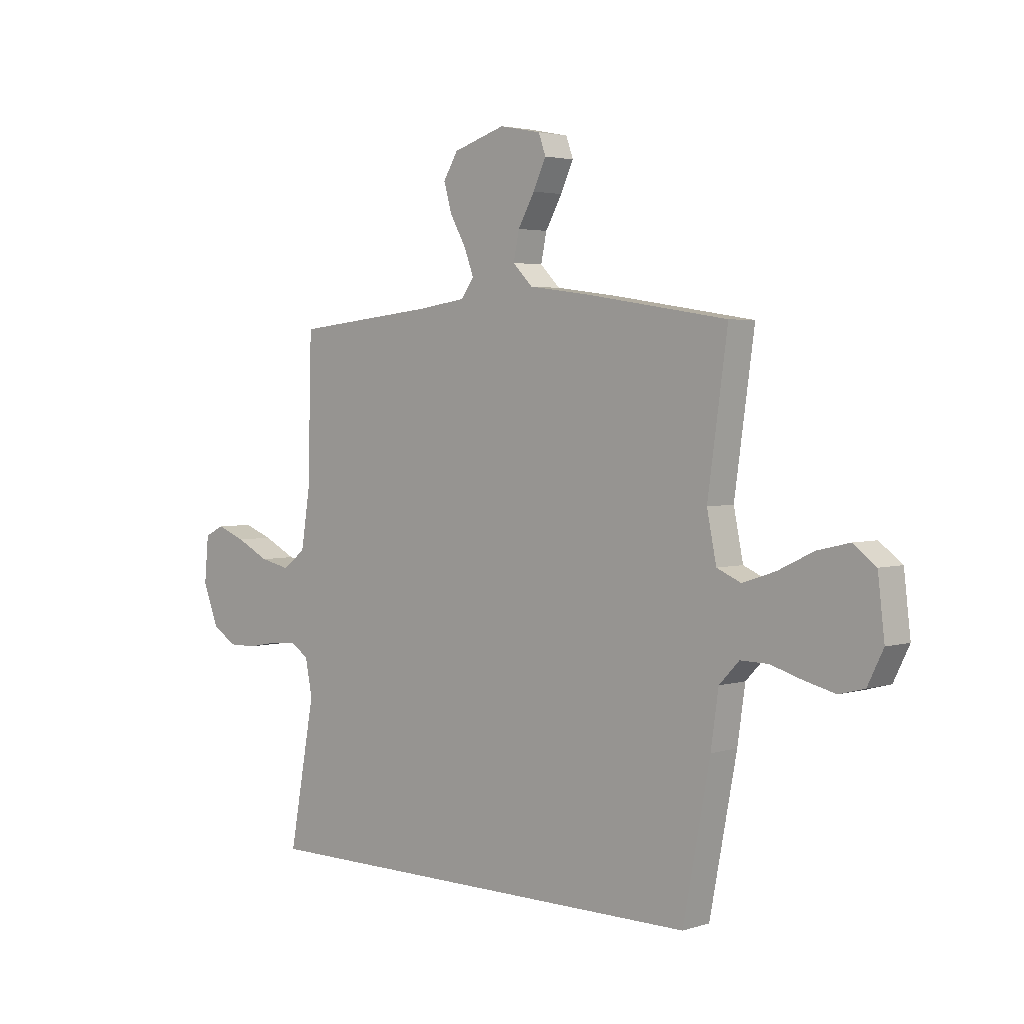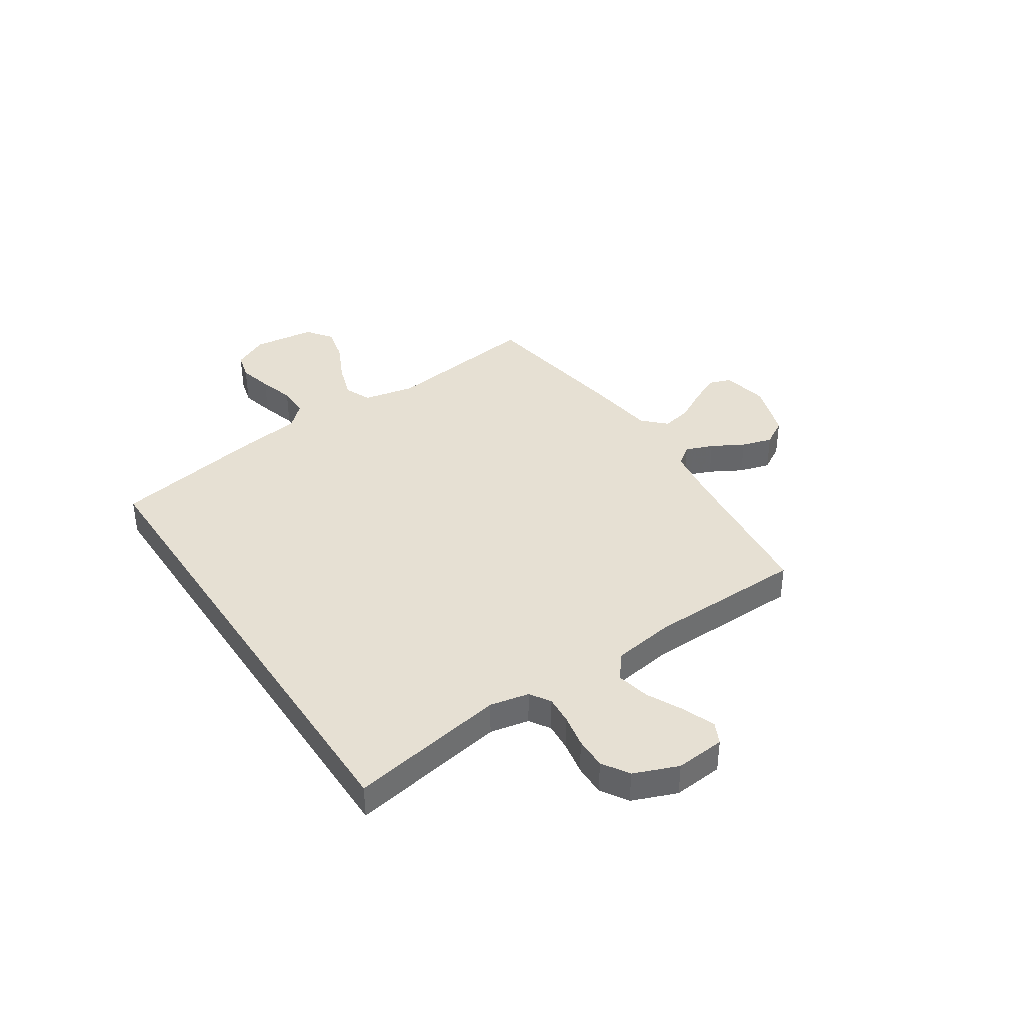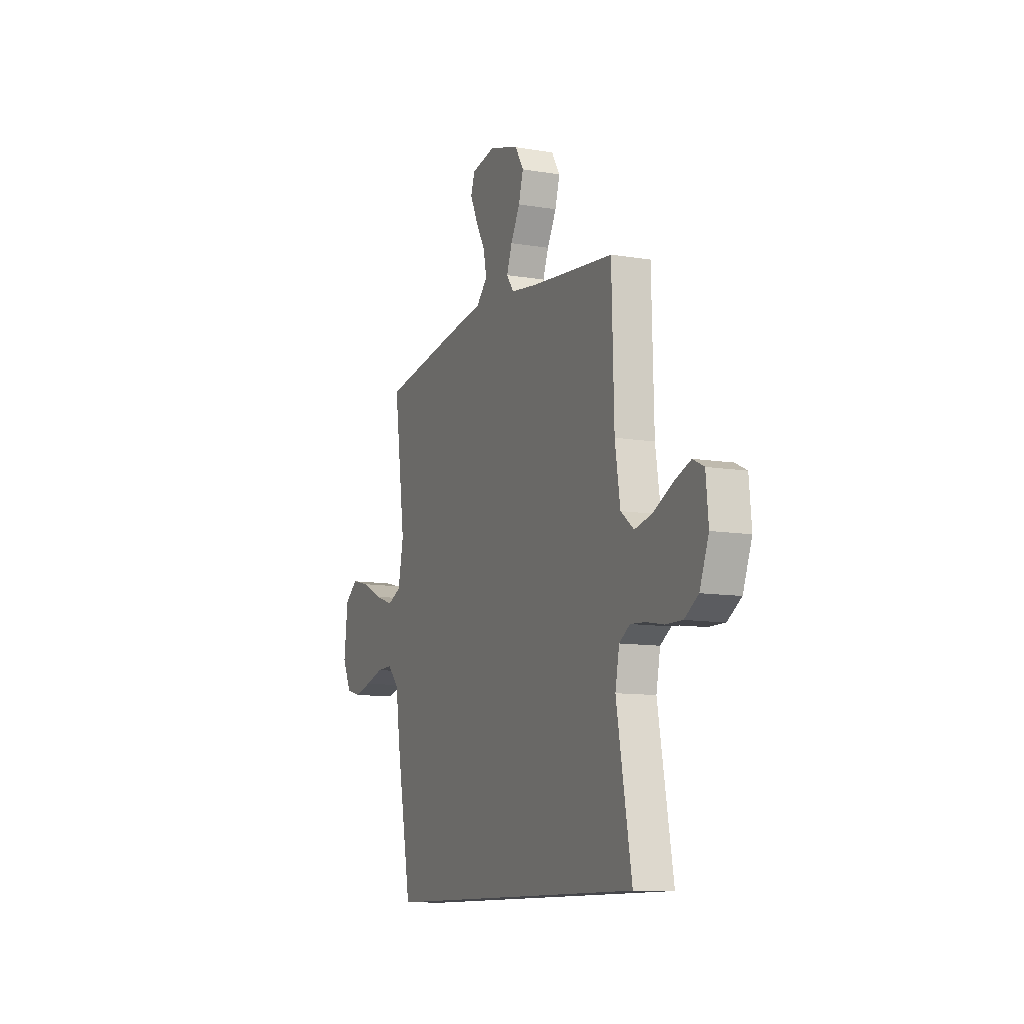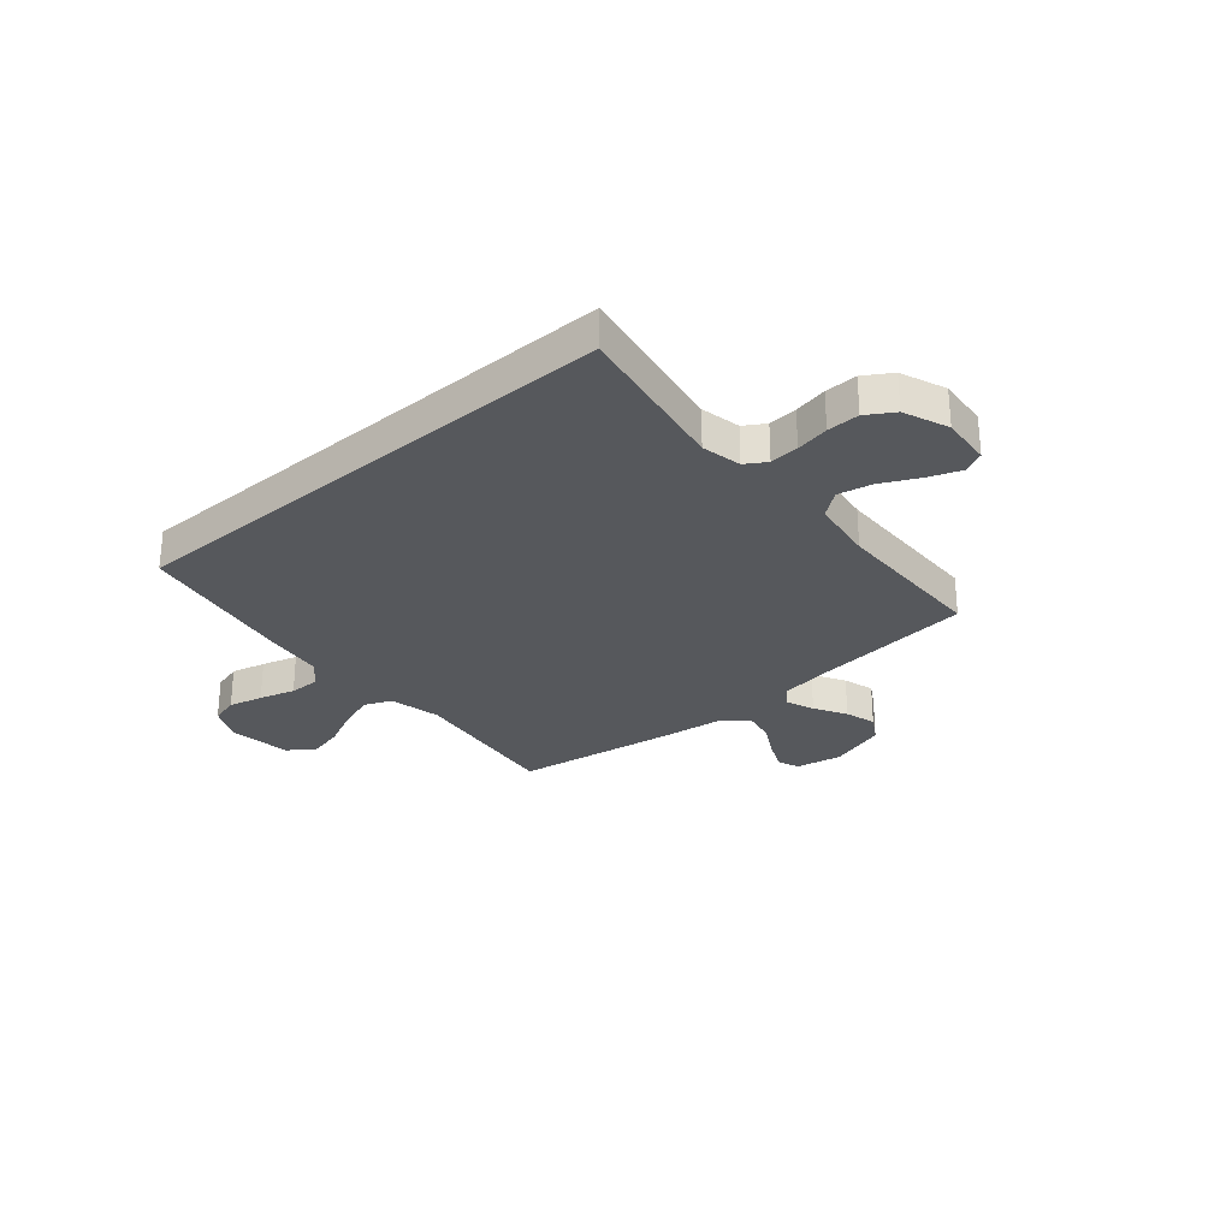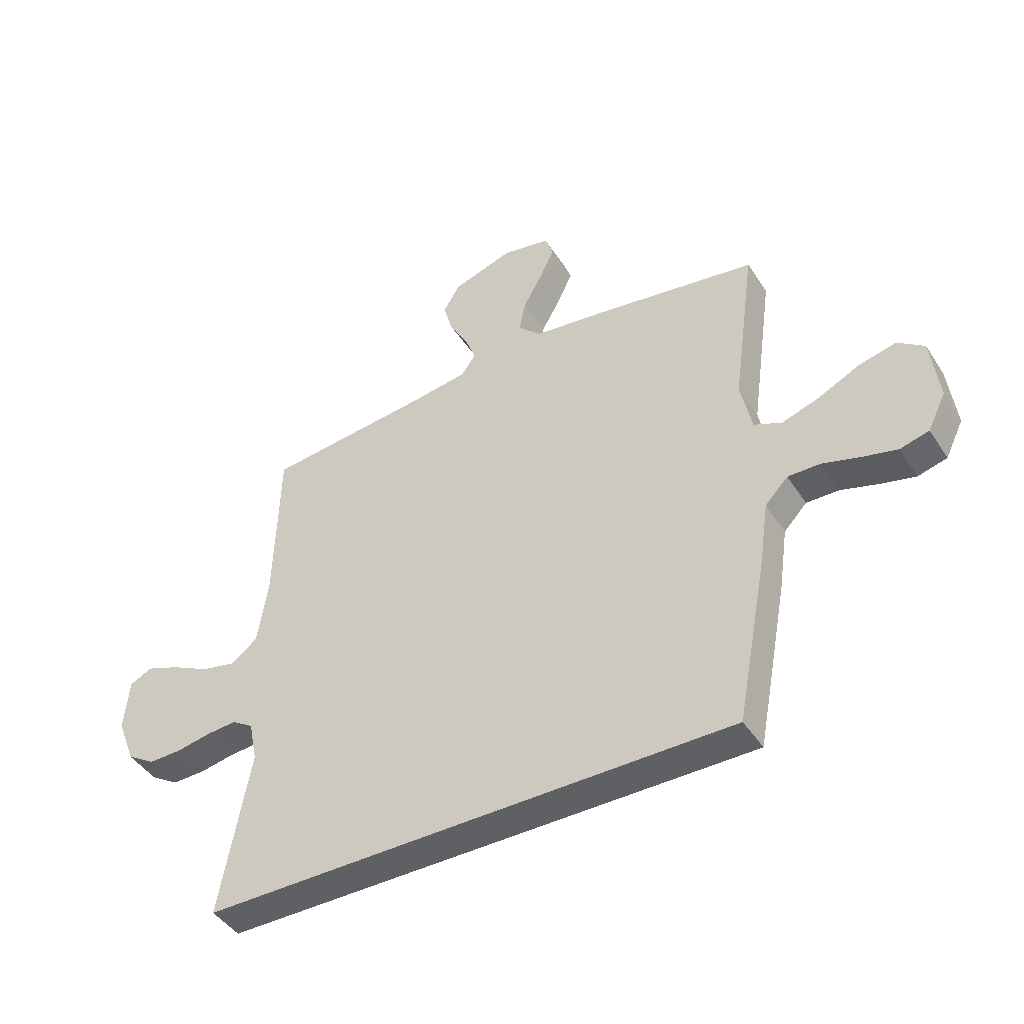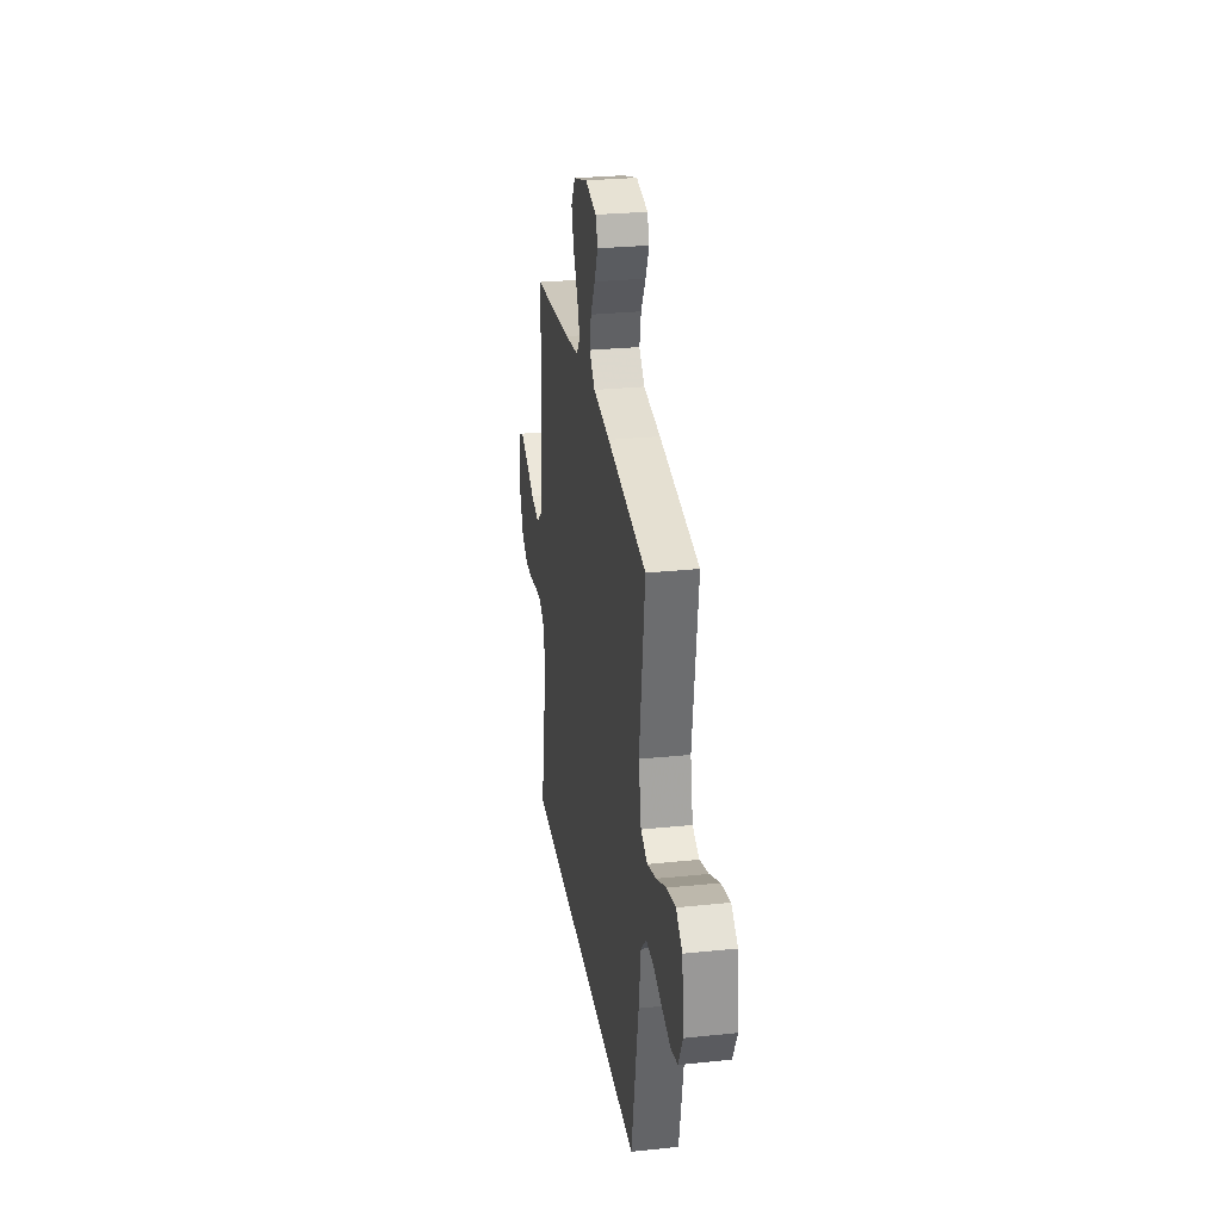
<metadata>
{"format":"obj","ext":"obj","renderer":"f3d","projection":"perspective","resolution":1024,"background":"white","views":[{"elev":3.2,"azim":43.5,"up":"+Z"},{"elev":38.4,"azim":-123.2,"up":"+Y"},{"elev":-10.7,"azim":-112.7,"up":"+Z"},{"elev":-28.2,"azim":-139.1,"up":"+Y"},{"elev":-44.1,"azim":30.8,"up":"+Z"},{"elev":28.4,"azim":81.1,"up":"+Z"}]}
</metadata>
<code>
v -0.5 0.07 0.5
v -0.2 0.07 0.532
v -0.097 0.07 0.547
v -0.07 0.07 0.584
v -0.09 0.07 0.637
v -0.124 0.07 0.698
v -0.141 0.07 0.757
v -0.11 0.07 0.808
v 0 0.07 0.843
v 0.088 0.07 0.826
v 0.103 0.07 0.784
v 0.076 0.07 0.726
v 0.041 0.07 0.664
v 0.029 0.07 0.606
v 0.071 0.07 0.564
v 0.2 0.07 0.547
v 0.5 0.07 0.5
v 0.458 0.07 0.2
v 0.478 0.07 0.102
v 0.529 0.07 0.08
v 0.598 0.07 0.103
v 0.673 0.07 0.139
v 0.741 0.07 0.155
v 0.789 0.07 0.119
v 0.803 0.07 0
v 0.77 0.07 -0.067
v 0.717 0.07 -0.081
v 0.652 0.07 -0.065
v 0.585 0.07 -0.045
v 0.526 0.07 -0.044
v 0.484 0.07 -0.088
v 0.468 0.07 -0.2
v 0.411 0.07 -0.5
v -0.558 0.07 -0.5
v -0.503 0.07 -0.2
v -0.518 0.07 -0.125
v -0.557 0.07 -0.1
v -0.612 0.07 -0.104
v -0.675 0.07 -0.116
v -0.736 0.07 -0.117
v -0.787 0.07 -0.085
v -0.82 0.07 0
v -0.811 0.07 0.095
v -0.77 0.07 0.115
v -0.709 0.07 0.092
v -0.639 0.07 0.057
v -0.575 0.07 0.043
v -0.527 0.07 0.08
v -0.508 0.07 0.2
v -0.5 0 0.5
v -0.2 0 0.532
v -0.097 0 0.547
v -0.07 0 0.584
v -0.09 0 0.637
v -0.124 0 0.698
v -0.141 0 0.757
v -0.11 0 0.808
v 0 0 0.843
v 0.088 0 0.826
v 0.103 0 0.784
v 0.076 0 0.726
v 0.041 0 0.664
v 0.029 0 0.606
v 0.071 0 0.564
v 0.2 0 0.547
v 0.5 0 0.5
v 0.458 0 0.2
v 0.478 0 0.102
v 0.529 0 0.08
v 0.598 0 0.103
v 0.673 0 0.139
v 0.741 0 0.155
v 0.789 0 0.119
v 0.803 0 0
v 0.77 0 -0.067
v 0.717 0 -0.081
v 0.652 0 -0.065
v 0.585 0 -0.045
v 0.526 0 -0.044
v 0.484 0 -0.088
v 0.468 0 -0.2
v 0.411 0 -0.5
v -0.558 0 -0.5
v -0.503 0 -0.2
v -0.518 0 -0.125
v -0.557 0 -0.1
v -0.612 0 -0.104
v -0.675 0 -0.116
v -0.736 0 -0.117
v -0.787 0 -0.085
v -0.82 0 0
v -0.811 0 0.095
v -0.77 0 0.115
v -0.709 0 0.092
v -0.639 0 0.057
v -0.575 0 0.043
v -0.527 0 0.08
v -0.508 0 0.2
f 44 45 46
f 43 44 46
f 42 43 46
f 41 42 46
f 40 41 46
f 39 40 46
f 38 39 46
f 37 38 46 47
f 36 37 47 48
f 33 34 35
f 32 33 35
f 31 32 35
f 36 48 49
f 35 36 49
f 31 35 49
f 30 31 49
f 27 28 29
f 26 27 29
f 25 26 29
f 24 25 29
f 23 24 29
f 22 23 29
f 21 22 29
f 20 21 29 30
f 15 16 17 18
f 15 18 19
f 14 15 19
f 11 12 13
f 10 11 13
f 9 10 13
f 8 9 13
f 7 8 13
f 6 7 13
f 5 6 13
f 4 5 13 14
f 3 4 14 19
f 30 49 1 2
f 19 20 30
f 2 3 19 30
f 95 94 93
f 95 93 92
f 95 92 91
f 95 91 90
f 95 90 89
f 95 89 88
f 95 88 87
f 96 95 87 86
f 97 96 86 85
f 84 83 82
f 84 82 81
f 84 81 80
f 98 97 85
f 98 85 84
f 98 84 80
f 98 80 79
f 78 77 76
f 78 76 75
f 78 75 74
f 78 74 73
f 78 73 72
f 78 72 71
f 78 71 70
f 79 78 70 69
f 67 66 65 64
f 68 67 64
f 68 64 63
f 62 61 60
f 62 60 59
f 62 59 58
f 62 58 57
f 62 57 56
f 62 56 55
f 62 55 54
f 63 62 54 53
f 68 63 53 52
f 51 50 98 79
f 79 69 68
f 79 68 52 51
f 1 50 51 2
f 2 51 52 3
f 3 52 53 4
f 4 53 54 5
f 5 54 55 6
f 6 55 56 7
f 7 56 57 8
f 8 57 58 9
f 9 58 59 10
f 10 59 60 11
f 11 60 61 12
f 12 61 62 13
f 13 62 63 14
f 14 63 64 15
f 15 64 65 16
f 16 65 66 17
f 17 66 67 18
f 18 67 68 19
f 19 68 69 20
f 20 69 70 21
f 21 70 71 22
f 22 71 72 23
f 23 72 73 24
f 24 73 74 25
f 25 74 75 26
f 26 75 76 27
f 27 76 77 28
f 28 77 78 29
f 29 78 79 30
f 30 79 80 31
f 31 80 81 32
f 32 81 82 33
f 33 82 83 34
f 34 83 84 35
f 35 84 85 36
f 36 85 86 37
f 37 86 87 38
f 38 87 88 39
f 39 88 89 40
f 40 89 90 41
f 41 90 91 42
f 42 91 92 43
f 43 92 93 44
f 44 93 94 45
f 45 94 95 46
f 46 95 96 47
f 47 96 97 48
f 48 97 98 49
f 49 98 50 1

</code>
